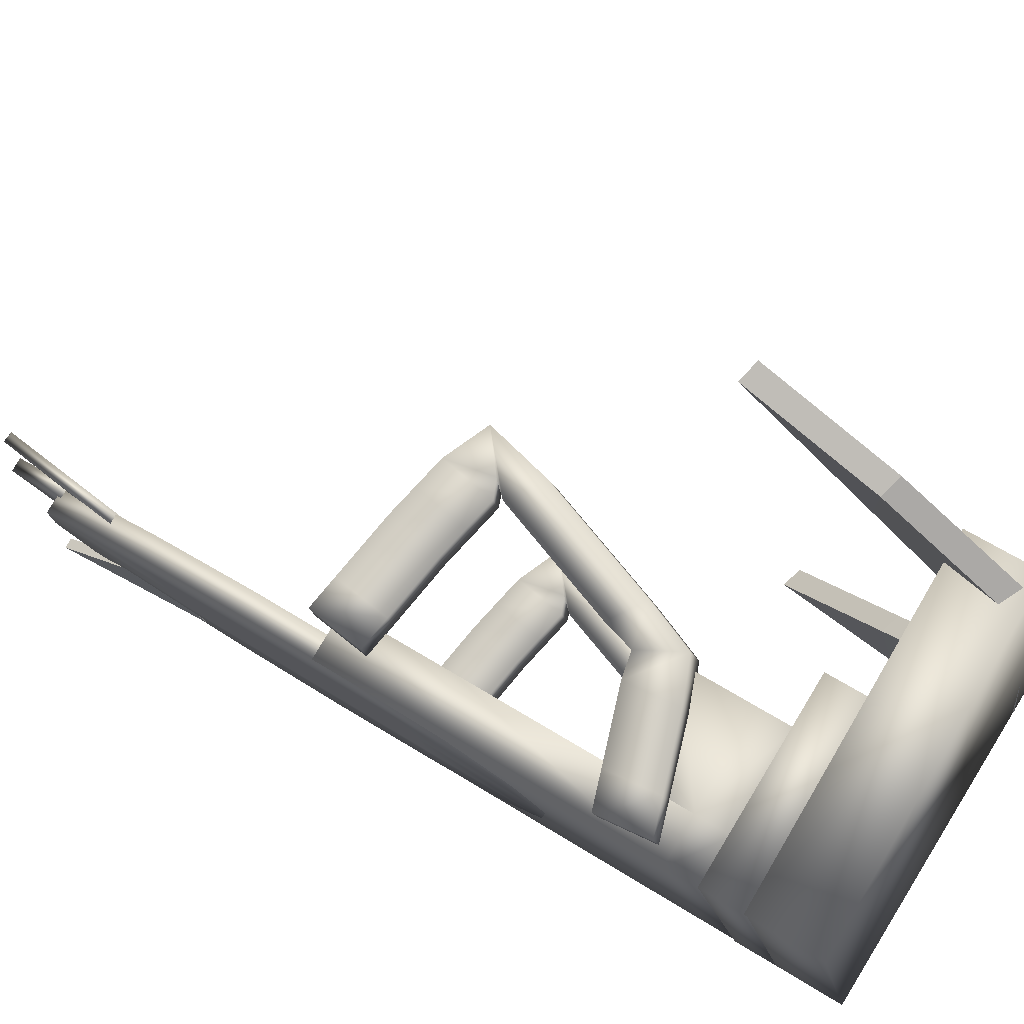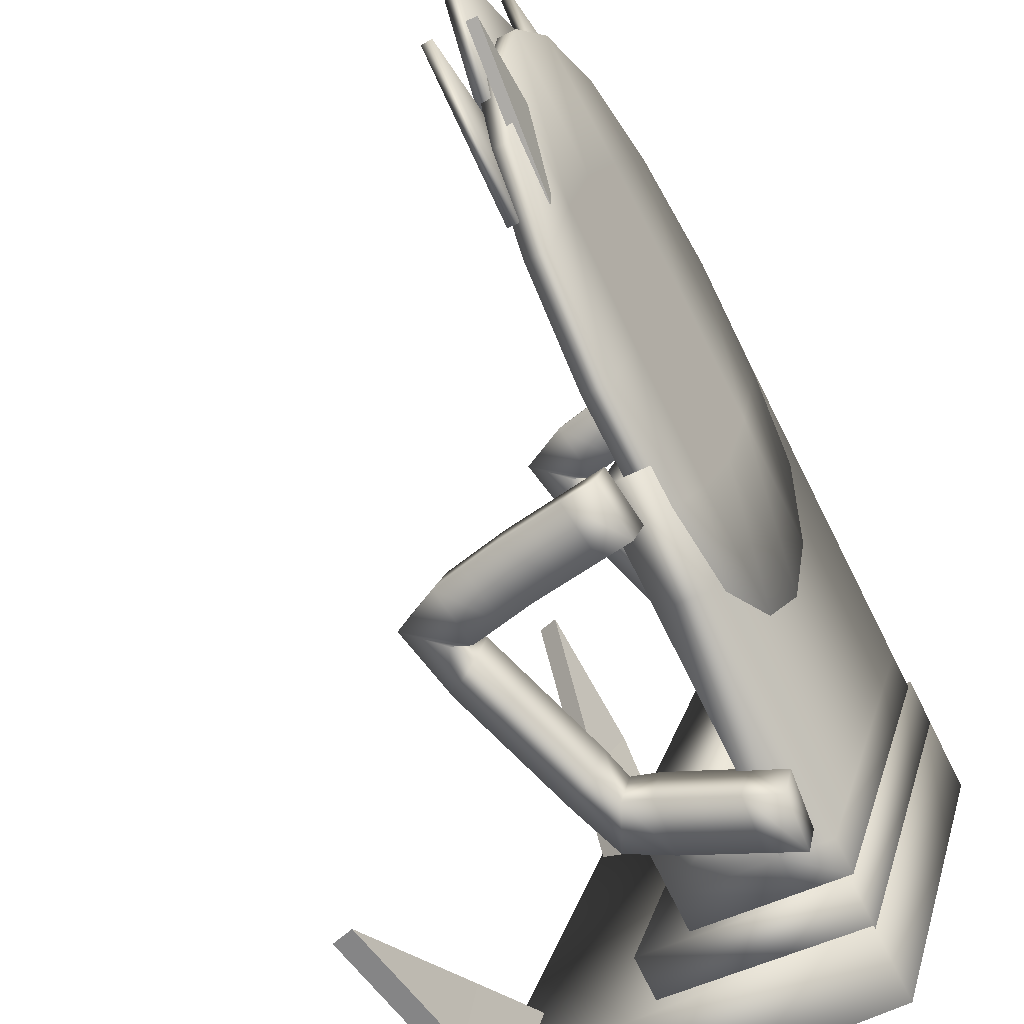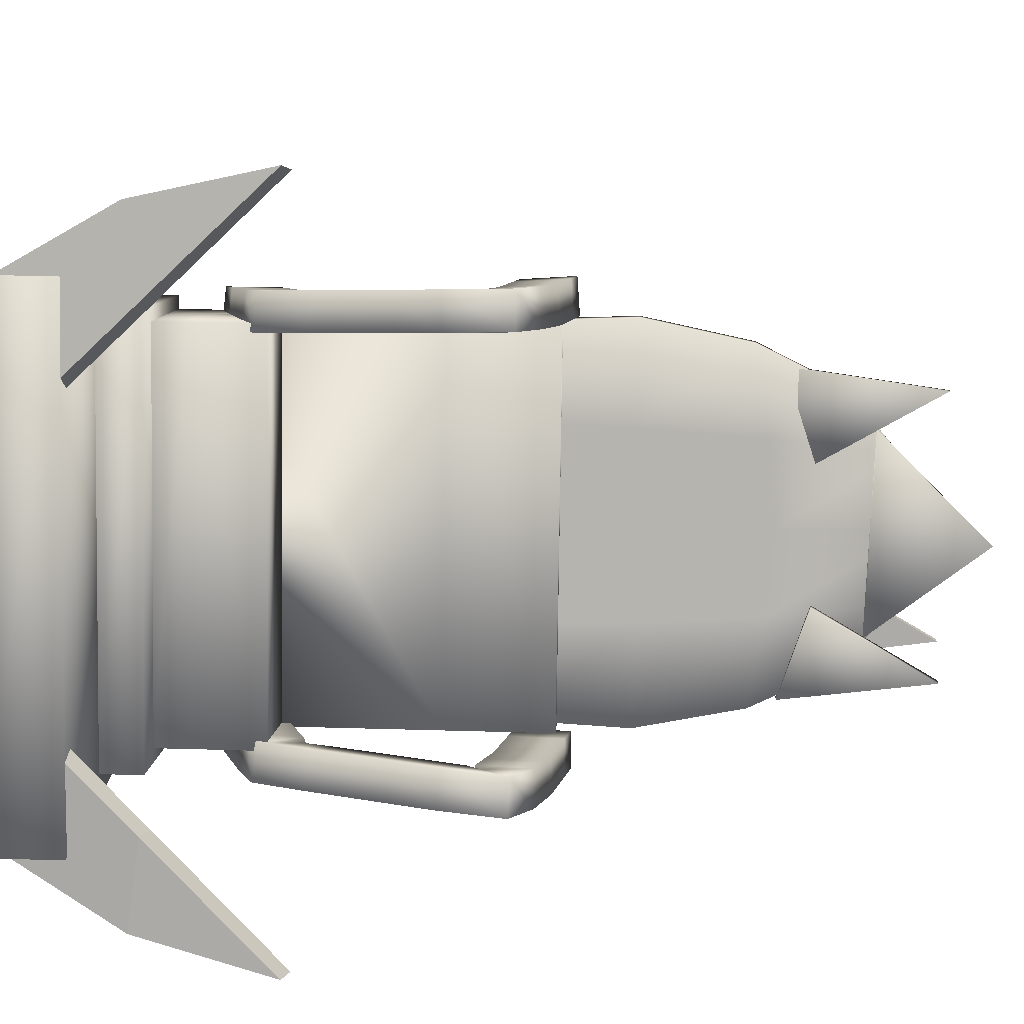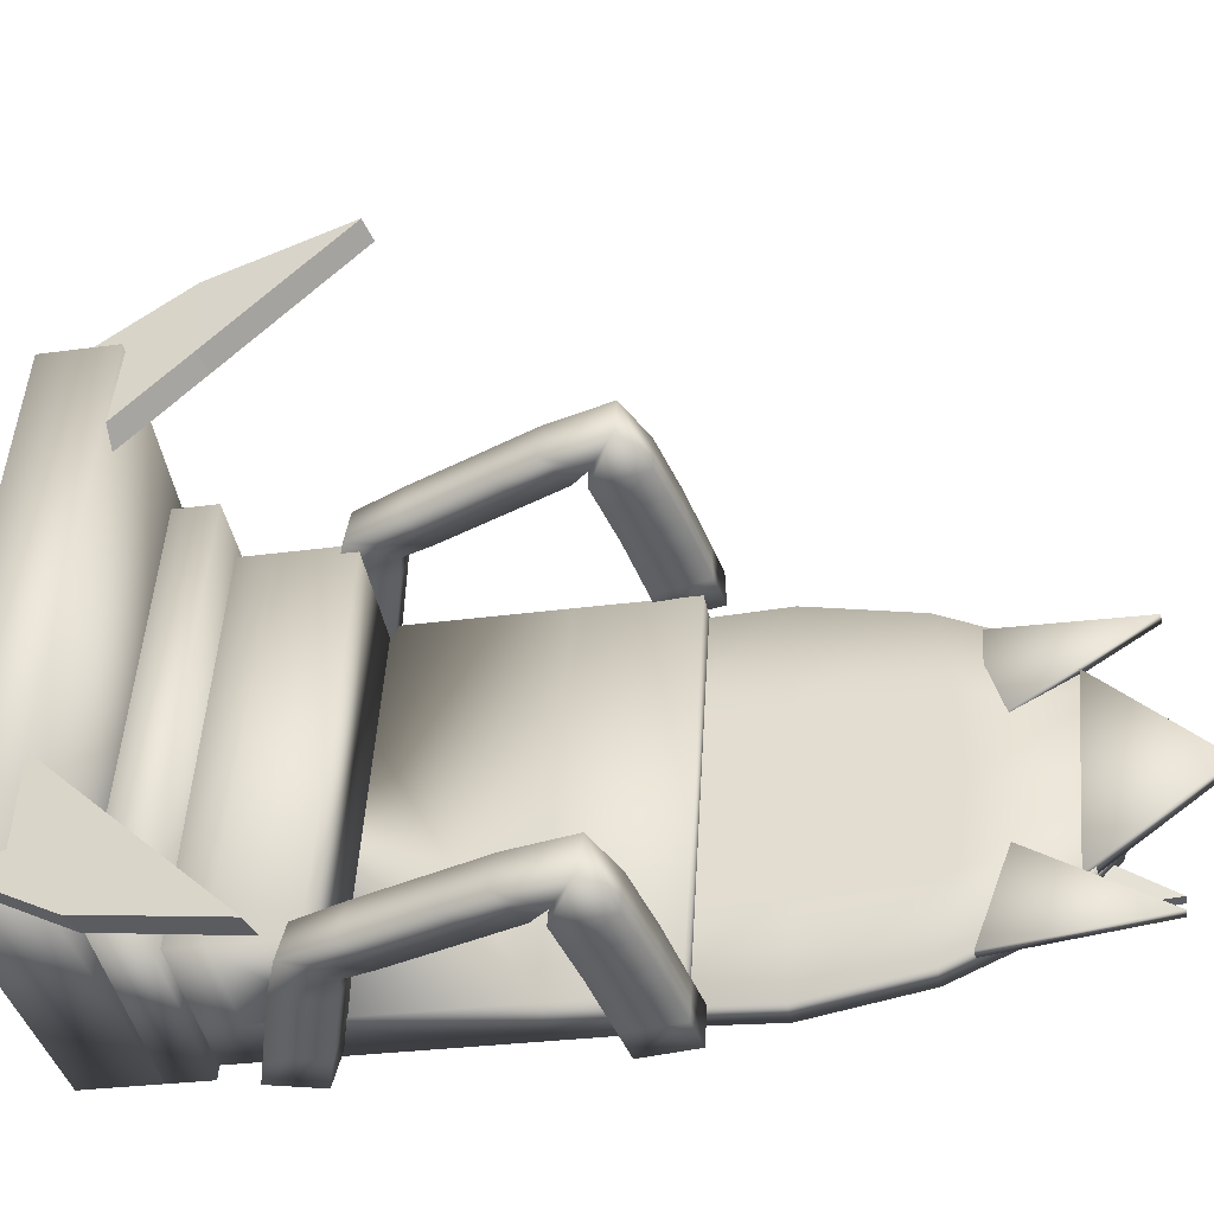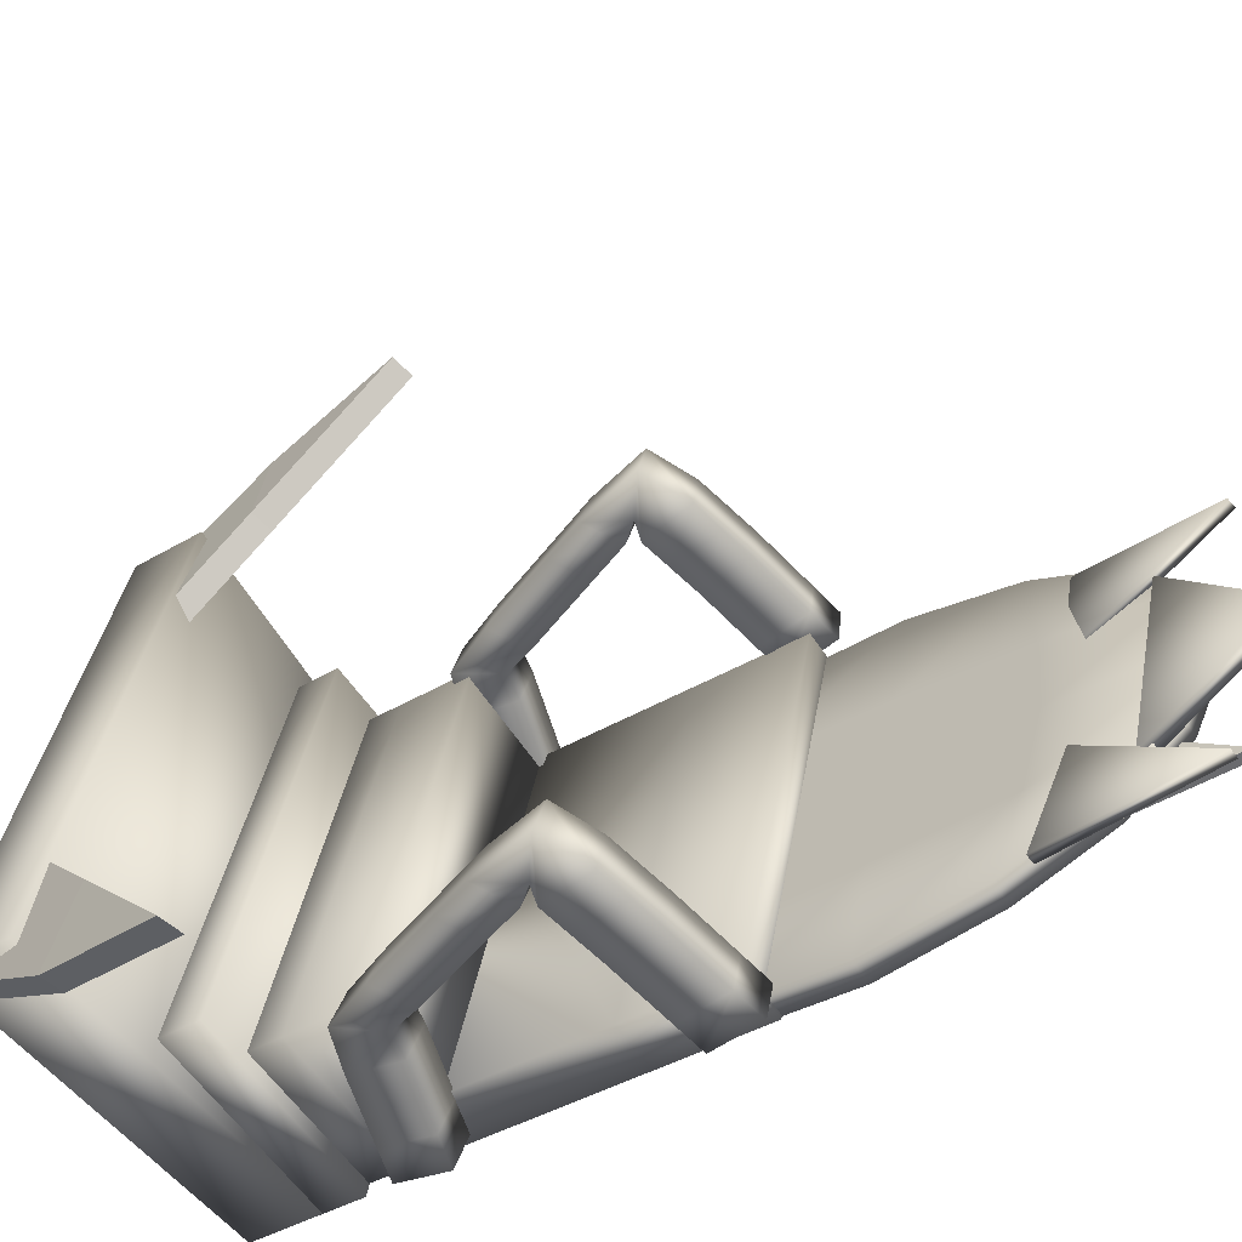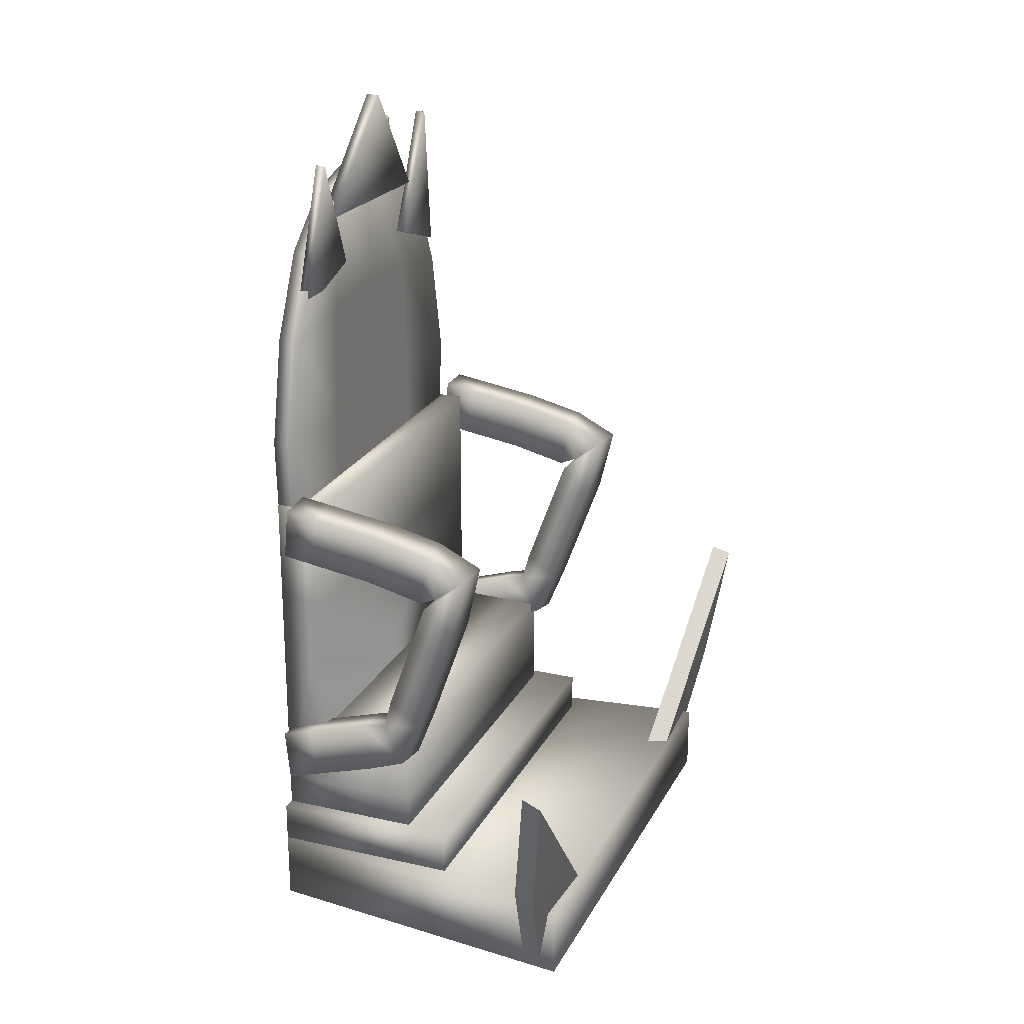
<metadata>
{"format":"obj","ext":"obj","renderer":"f3d","projection":"perspective","resolution":1024,"background":"white","views":[{"elev":61.6,"azim":-57.4,"up":"+Z"},{"elev":-78.3,"azim":-153.3,"up":"+Z"},{"elev":24.7,"azim":92.9,"up":"+Z"},{"elev":-27.2,"azim":102.3,"up":"+Z"},{"elev":-40.7,"azim":126.2,"up":"+Z"},{"elev":22.8,"azim":5.4,"up":"+Y"}]}
</metadata>
<code>
o 平面.038
v 2.382 -4.735 1.962
v 1.787 -4.746 3.686
v 1.893 -1.488 5.047
v 1.76 -3.173 4.615
v 2.125 -3.029 3.583
v 3.042 -4.735 -0.338
v 3.45 -4.746 -2.115
v 4.261 -1.488 -3.213
v 3.92 -3.173 -2.917
v 3.683 -3.029 -1.849
v 2.145 -4.65 1.837
v 1.55 -4.662 3.56
v 1.653 -1.414 4.925
v 1.521 -3.095 4.492
v 1.887 -2.947 3.459
v 2.787 -4.652 -0.401
v 3.195 -4.663 -2.178
v 4.006 -1.415 -3.281
v 3.664 -3.096 -2.983
v 3.427 -2.949 -1.913
v -1.979 -4.737 2.204
v -1.979 -3.834 2.204
v -0.5286 -4.737 -2.854
v -0.5286 -3.834 -2.854
v 1.995 -4.737 3.849
v 1.995 -3.834 3.849
v 3.713 -4.737 -2.143
v 3.713 -3.834 -2.143
v -1.98 -3.872 2.204
v -1.98 -3.319 2.204
v -0.5297 -3.872 -2.855
v -0.5297 -3.319 -2.855
v 0.3783 -3.872 2.88
v 0.3783 -3.319 2.88
v 1.829 -3.872 -2.178
v 1.829 -3.319 -2.178
v -1.929 -3.331 2.045
v -1.929 -2.903 2.045
v -0.5702 -3.331 -2.693
v -0.5702 -2.903 -2.693
v -0.1595 -3.331 2.553
v -0.1595 -2.903 2.553
v 1.199 -3.331 -2.186
v 1.199 -2.903 -2.186
v 0.01362 -3.331 -2.526
v 0.01362 -2.903 -2.526
v -1.345 -3.331 2.213
v -1.345 -2.903 2.213
v -1.929 -0.08157 2.045
v -0.5702 -0.08157 -2.693
v -1.345 -0.08157 2.213
v 0.01362 -0.08157 -2.526
v -1.929 1.279 2.045
v -0.5702 1.279 -2.693
v -1.345 1.279 2.213
v 0.01362 1.279 -2.526
v 0.01362 -2 -2.526
v 1.199 -2 -2.186
v -0.1595 -2 2.553
v -1.345 -2 2.213
v -1.627 0.8018 2.108
v -1.756 0.7633 2.557
v -1.686 1.44 2.635
v -1.557 1.479 2.187
v -0.2648 -1.623 2.404
v -0.4225 -1.587 2.847
v -0.169 -2.11 2.938
v -0.01126 -2.147 2.496
v 0.5141 0.5156 2.739
v 0.3478 0.5014 3.176
v 0.7457 0.8297 3.347
v 0.912 0.8439 2.909
v -0.4507 0.6122 2.429
v -0.5891 0.5754 2.875
v -0.5098 1.25 2.956
v -0.3715 1.287 2.51
v -1.775 -2.111 1.896
v -1.921 -2.066 2.342
v -1.859 -2.729 2.367
v -1.712 -2.774 1.92
v -0.575 -1.696 2.301
v -0.7214 -1.651 2.747
v -0.6588 -2.314 2.772
v -0.5124 -2.359 2.325
v -0.975 -1.834 2.166
v -1.121 -1.79 2.612
v -1.059 -2.452 2.637
v -0.9124 -2.497 2.19
v -1.375 -1.973 2.031
v -1.521 -1.928 2.477
v -1.459 -2.591 2.502
v -1.312 -2.635 2.055
v 0.349 0.2908 2.677
v 0.1833 0.3123 3.116
v 0.572 0.03873 3.26
v 0.7378 0.01727 2.821
v 0.1797 -0.217 2.602
v 0.01392 -0.1956 3.041
v 0.4027 -0.4691 3.186
v 0.5684 -0.4906 2.747
v 0.01031 -0.7249 2.528
v -0.1554 -0.7034 2.967
v 0.2333 -0.977 3.112
v 0.3991 -0.9985 2.673
v -0.159 -1.233 2.454
v -0.3248 -1.211 2.893
v 0.06399 -1.485 3.038
v 0.2297 -1.506 2.598
v -0.0805 0.5259 2.546
v -0.2284 0.4912 2.989
v -0.14 1.164 3.073
v 0.007988 1.199 2.63
v 0.2896 0.4397 2.663
v 0.1416 0.405 3.106
v 0.2301 1.078 3.189
v 0.378 1.113 2.746
v -1.235 0.7386 2.215
v -1.364 0.7001 2.664
v -1.294 1.377 2.742
v -1.165 1.415 2.294
v -0.843 0.6754 2.322
v -0.9716 0.6369 2.771
v -0.9017 1.314 2.849
v -0.7731 1.352 2.401
v -0.1396 0.7826 -3.079
v -0.2681 0.779 -2.631
v -0.1842 1.459 -2.602
v -0.05565 1.463 -3.05
v 1.173 -1.646 -2.61
v 1.017 -1.575 -2.173
v 1.259 -2.097 -2.045
v 1.415 -2.168 -2.482
v 1.996 0.4983 -2.429
v 1.83 0.5189 -1.993
v 2.235 0.851 -1.846
v 2.401 0.8304 -2.282
v 1.033 0.5923 -2.745
v 0.8947 0.5904 -2.299
v 0.9879 1.269 -2.267
v 1.126 1.271 -2.712
v -0.3479 -2.139 -3.083
v -0.4926 -2.06 -2.643
v -0.4435 -2.721 -2.572
v -0.2989 -2.801 -3.012
v 0.8609 -1.72 -2.708
v 0.7162 -1.641 -2.268
v 0.7653 -2.302 -2.197
v 0.9099 -2.382 -2.637
v 0.4579 -1.86 -2.833
v 0.3133 -1.78 -2.393
v 0.3623 -2.442 -2.322
v 0.5069 -2.521 -2.762
v 0.05499 -2 -2.958
v -0.08963 -1.92 -2.518
v -0.04061 -2.582 -2.447
v 0.104 -2.661 -2.887
v 1.826 0.2727 -2.475
v 1.662 0.329 -2.04
v 2.045 0.05818 -1.876
v 2.209 0.001833 -2.311
v 1.646 -0.2366 -2.513
v 1.482 -0.1802 -2.078
v 1.865 -0.4511 -1.914
v 2.029 -0.5074 -2.349
v 1.466 -0.7458 -2.551
v 1.302 -0.6895 -2.116
v 1.685 -0.9603 -1.952
v 1.85 -1.017 -2.387
v 1.286 -1.255 -2.589
v 1.122 -1.199 -2.154
v 1.505 -1.47 -1.99
v 1.67 -1.526 -2.425
v 1.401 0.5069 -2.622
v 1.254 0.5071 -2.18
v 1.356 1.184 -2.144
v 1.504 1.183 -2.587
v 1.77 0.4216 -2.499
v 1.622 0.4218 -2.057
v 1.724 1.098 -2.021
v 1.872 1.098 -2.464
v 0.2512 0.7192 -2.968
v 0.1227 0.7156 -2.52
v 0.2066 1.396 -2.49
v 0.3351 1.399 -2.938
v 0.642 0.6557 -2.856
v 0.5134 0.6521 -2.408
v 0.5973 1.332 -2.378
v 0.7259 1.336 -2.827
v -1.158 4.281 0.5304
v -1.517 3.892 1.614
v -1.235 5.801 1.453
v -1.281 4.296 0.4951
v -1.64 3.907 1.579
v -1.358 5.816 1.417
v -0.795 6.382 -0.3256
v -0.5626 4.905 -1.453
v -1.233 4.988 0.9486
v -0.9622 6.378 -0.3726
v -0.7298 4.902 -1.5
v -1.4 4.985 0.9016
v -1.068 4.279 -0.7566
v -0.8261 3.894 -1.874
v -0.9969 5.811 -1.66
v -0.9411 4.288 -0.7322
v -0.6997 3.902 -1.849
v -0.8704 5.82 -1.636
v -0.6988 4.276 -1.105
v -0.4841 3.897 -2.23
v -0.5208 5.817 -1.977
v -0.5721 4.275 -1.08
v -0.3574 3.896 -2.205
v -0.3941 5.816 -1.953
v -1.429 4.614 1.38
v -1.54 -0.2537 1.767
v -0.5064 4.614 -1.839
v -0.3953 -0.2537 -2.226
v -0.7174 5.275 -1.103
v -0.9678 5.501 -0.2295
v -1.218 5.275 0.6438
v -1.571 3.55 1.874
v -1.648 2.18 2.142
v -1.631 0.8106 2.083
v -1.279 -0.9141 0.854
v -0.9678 -1.141 -0.2295
v -0.6571 -0.9141 -1.313
v -0.3049 0.8106 -2.542
v -0.2877 2.18 -2.601
v -0.3646 3.55 -2.333
v -1.263 3.746 0.8006
v -1.291 2.18 0.8976
v -1.3 0.6108 0.9286
v -0.9678 3.841 -0.2295
v -0.9678 2.18 -0.2295
v -0.9678 0.5199 -0.2295
v -0.6724 3.746 -1.26
v -0.6447 2.18 -1.357
v -0.6357 0.6108 -1.388
v -1.721 4.614 1.296
v -1.833 -0.2537 1.684
v -0.7986 4.614 -1.923
v -0.6874 -0.2537 -2.31
v -1.01 5.275 -1.187
v -1.26 5.501 -0.3133
v -1.51 5.275 0.56
v -1.863 3.55 1.791
v -1.94 2.18 2.058
v -1.923 0.8106 1.999
v -1.571 -0.9141 0.7703
v -1.26 -1.141 -0.3133
v -0.9493 -0.9141 -1.397
v -0.597 0.8106 -2.625
v -0.5799 2.18 -2.685
v -0.6567 3.55 -2.417
v -1.555 3.746 0.7169
v -1.583 2.18 0.8138
v -1.592 0.6108 0.8448
v -1.26 3.841 -0.3133
v -1.26 2.18 -0.3133
v -1.26 0.5199 -0.3133
v -0.9646 3.746 -1.343
v -0.9368 2.18 -1.44
v -0.9279 0.6108 -1.471
f 3 4 5
f 5 4 2 1
f 8 10 9
f 10 6 7 9
f 13 15 14
f 15 11 12 14
f 18 19 20
f 20 19 17 16
f 3 5 15 13
f 2 4 14 12
f 1 2 12 11
f 4 3 13 14
f 5 1 11 15
f 10 8 18 20
f 9 7 17 19
f 7 6 16 17
f 8 9 19 18
f 6 10 20 16
f 21 22 24 23
f 23 24 28 27
f 27 28 26 25
f 25 26 22 21
f 23 27 25 21
f 28 24 22 26
f 29 30 32 31
f 31 32 36 35
f 35 36 34 33
f 33 34 30 29
f 31 35 33 29
f 36 32 30 34
f 37 38 40 39
f 45 46 44 43
f 43 44 42 41
f 47 48 38 37
f 45 43 41 47
f 40 38 49 50
f 44 46 57 58
f 39 45 47 37
f 41 42 48 47
f 39 40 46 45
f 51 52 56 55
f 46 40 50 52
f 38 48 51 49
f 48 46 52 51
f 56 54 53 55
f 49 51 55 53
f 52 50 54 56
f 50 49 53 54
f 58 57 60 59
f 46 48 60 57
f 42 44 58 59
f 48 42 59 60
f 61 62 63 64
f 80 79 78 77
f 81 82 66 65
f 82 83 67 66
f 83 84 68 67
f 84 81 65 68
f 85 86 82 81
f 86 87 83 82
f 87 88 84 83
f 88 85 81 84
f 89 90 86 85
f 90 91 87 86
f 91 92 88 87
f 92 89 85 88
f 77 78 90 89
f 78 79 91 90
f 79 80 92 91
f 80 77 89 92
f 93 94 70 69
f 94 95 71 70
f 95 96 72 71
f 96 93 69 72
f 97 98 94 93
f 98 99 95 94
f 99 100 96 95
f 100 97 93 96
f 101 102 98 97
f 102 103 99 98
f 103 104 100 99
f 104 101 97 100
f 105 106 102 101
f 106 107 103 102
f 107 108 104 103
f 108 105 101 104
f 65 66 106 105
f 66 67 107 106
f 67 68 108 107
f 68 65 105 108
f 109 110 74 73
f 110 111 75 74
f 111 112 76 75
f 112 109 73 76
f 113 114 110 109
f 114 115 111 110
f 115 116 112 111
f 116 113 109 112
f 69 70 114 113
f 70 71 115 114
f 71 72 116 115
f 72 69 113 116
f 117 118 62 61
f 118 119 63 62
f 119 120 64 63
f 120 117 61 64
f 121 122 118 117
f 122 123 119 118
f 123 124 120 119
f 124 121 117 120
f 73 74 122 121
f 74 75 123 122
f 75 76 124 123
f 76 73 121 124
f 125 126 127 128
f 144 143 142 141
f 145 146 130 129
f 146 147 131 130
f 147 148 132 131
f 148 145 129 132
f 149 150 146 145
f 150 151 147 146
f 151 152 148 147
f 152 149 145 148
f 153 154 150 149
f 154 155 151 150
f 155 156 152 151
f 156 153 149 152
f 141 142 154 153
f 142 143 155 154
f 143 144 156 155
f 144 141 153 156
f 157 158 134 133
f 158 159 135 134
f 159 160 136 135
f 160 157 133 136
f 161 162 158 157
f 162 163 159 158
f 163 164 160 159
f 164 161 157 160
f 165 166 162 161
f 166 167 163 162
f 167 168 164 163
f 168 165 161 164
f 169 170 166 165
f 170 171 167 166
f 171 172 168 167
f 172 169 165 168
f 129 130 170 169
f 130 131 171 170
f 131 132 172 171
f 132 129 169 172
f 173 174 138 137
f 174 175 139 138
f 175 176 140 139
f 176 173 137 140
f 177 178 174 173
f 178 179 175 174
f 179 180 176 175
f 180 177 173 176
f 133 134 178 177
f 134 135 179 178
f 135 136 180 179
f 136 133 177 180
f 181 182 126 125
f 182 183 127 126
f 183 184 128 127
f 184 181 125 128
f 185 186 182 181
f 186 187 183 182
f 187 188 184 183
f 188 185 181 184
f 137 138 186 185
f 138 139 187 186
f 139 140 188 187
f 140 137 185 188
f 191 190 189
f 194 192 193
f 191 189 192 194
f 190 191 194 193
f 189 190 193 192
f 197 196 195
f 200 198 199
f 197 195 198 200
f 196 197 200 199
f 195 196 199 198
f 203 202 201
f 206 204 205
f 203 201 204 206
f 202 203 206 205
f 201 202 205 204
f 209 208 207
f 212 210 211
f 209 207 210 212
f 208 209 212 211
f 207 208 211 210
f 229 230 233 232
f 230 231 234 233
f 232 233 236 235
f 233 234 237 236
f 213 220 229 219
f 220 221 230 229
f 221 222 231 230
f 222 214 223 231
f 231 223 224 234
f 234 224 225 237
f 237 225 216 226
f 236 237 226 227
f 235 236 227 228
f 217 235 228 215
f 218 232 235 217
f 219 229 232 218
f 254 257 258 255
f 255 258 259 256
f 257 260 261 258
f 258 261 262 259
f 238 244 254 245
f 245 254 255 246
f 246 255 256 247
f 247 256 248 239
f 256 259 249 248
f 259 262 250 249
f 262 251 241 250
f 261 252 251 262
f 260 253 252 261
f 242 240 253 260
f 243 242 260 257
f 244 243 257 254
f 217 215 240 242
f 218 217 242 243
f 219 218 243 244
f 213 219 244 238
f 220 213 238 245
f 221 220 245 246
f 222 221 246 247
f 214 222 247 239
f 223 214 239 248
f 224 223 248 249
f 225 224 249 250
f 216 225 250 241
f 226 216 241 251
f 227 226 251 252
f 228 227 252 253
f 215 228 253 240

</code>
